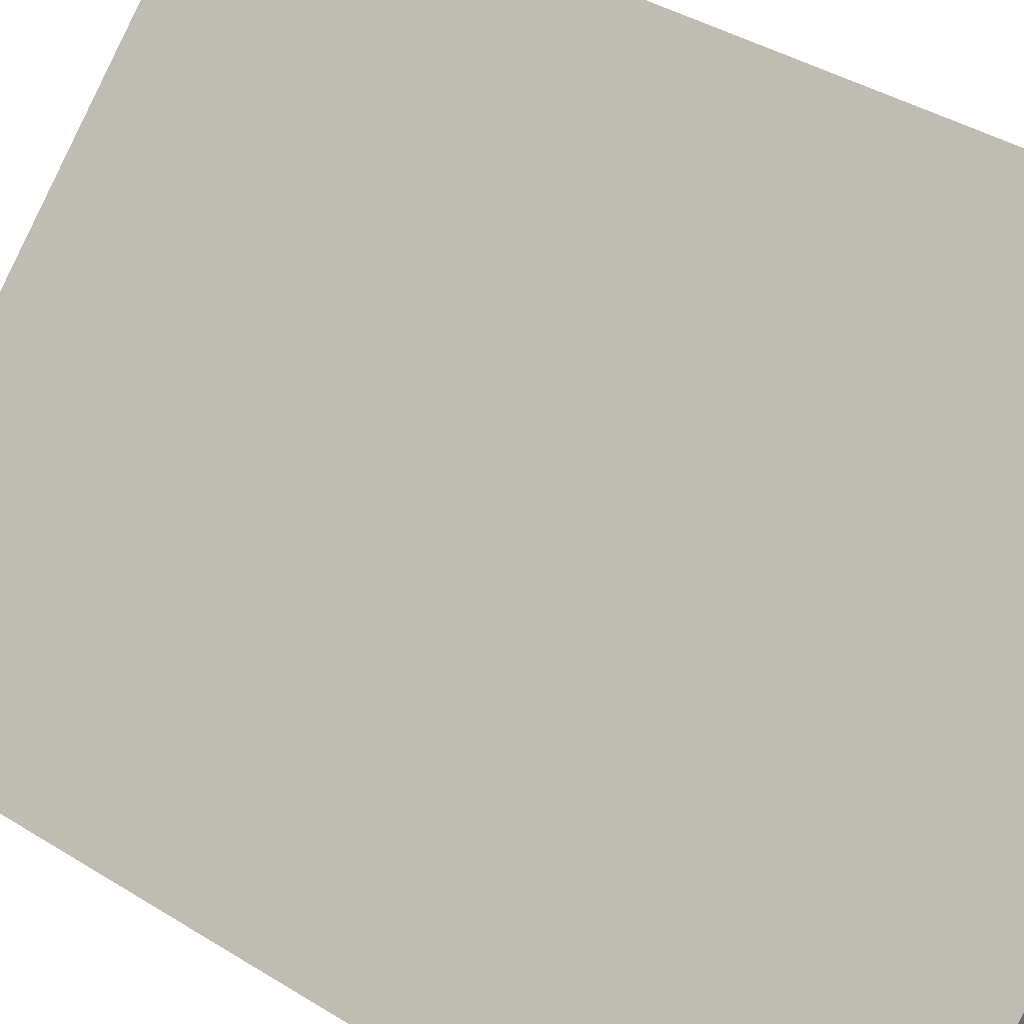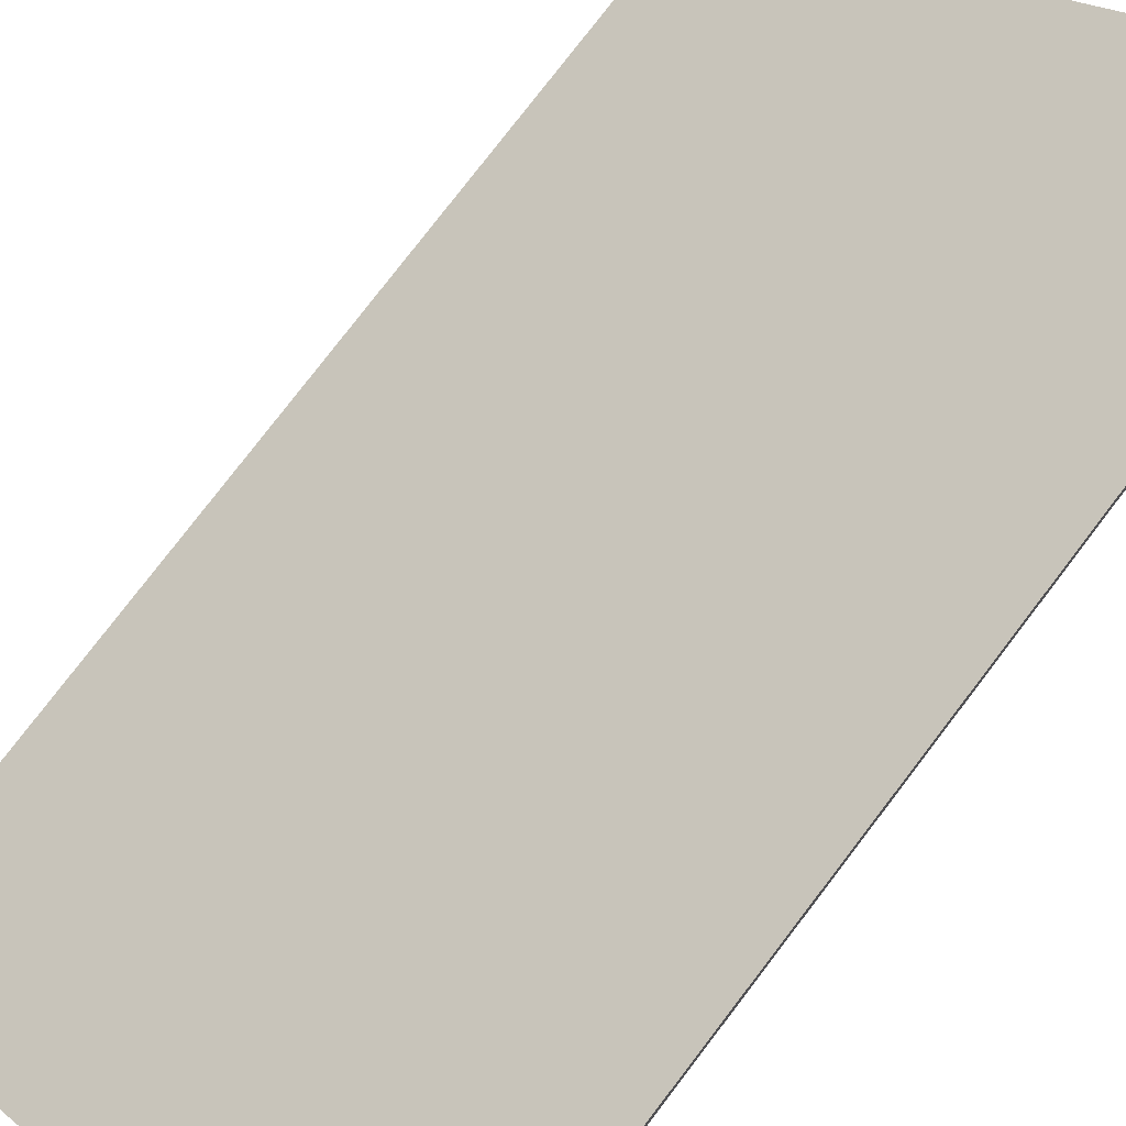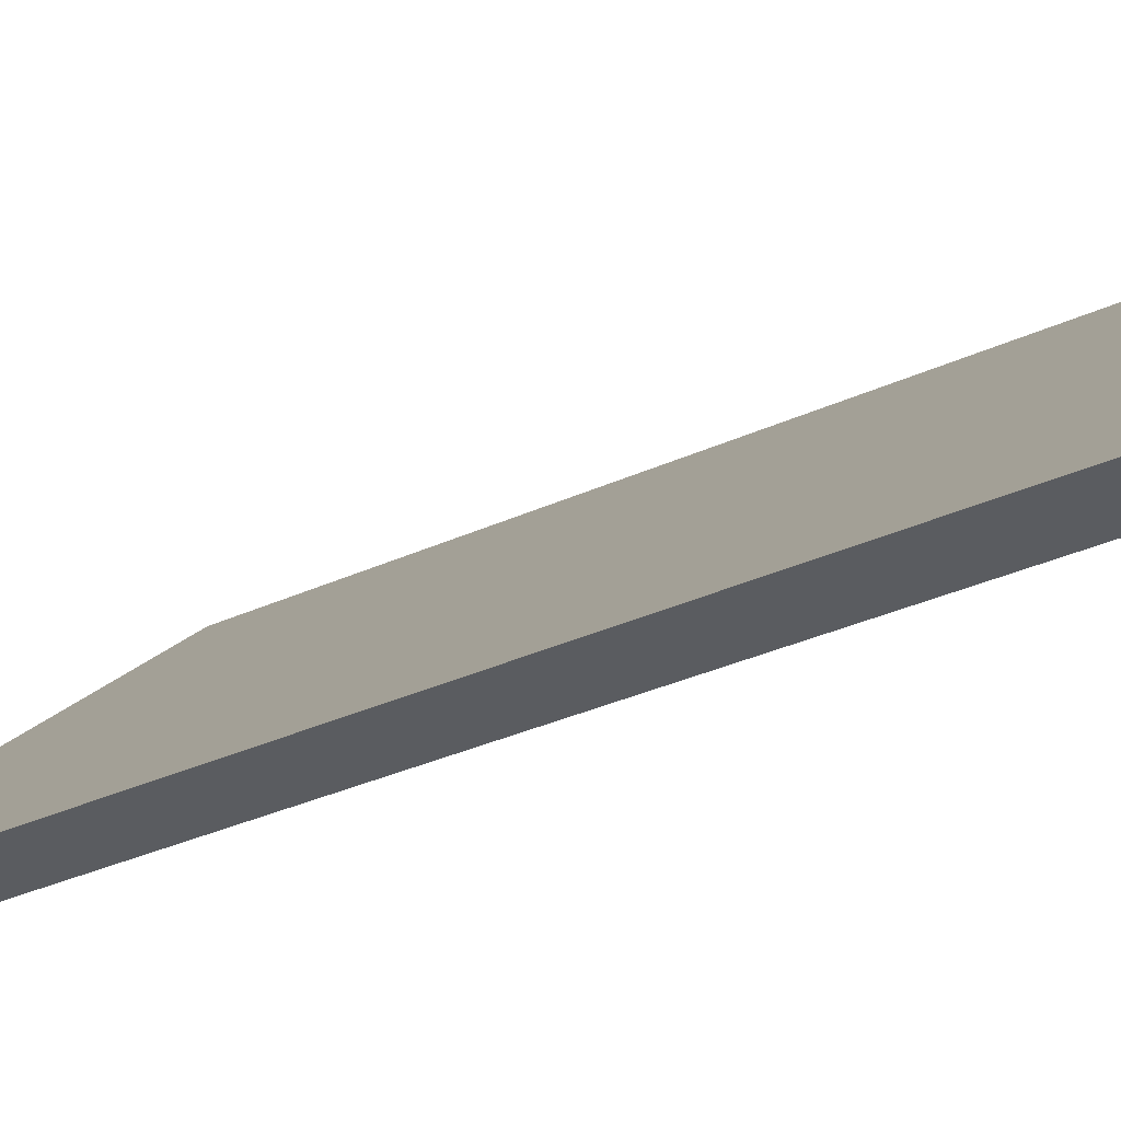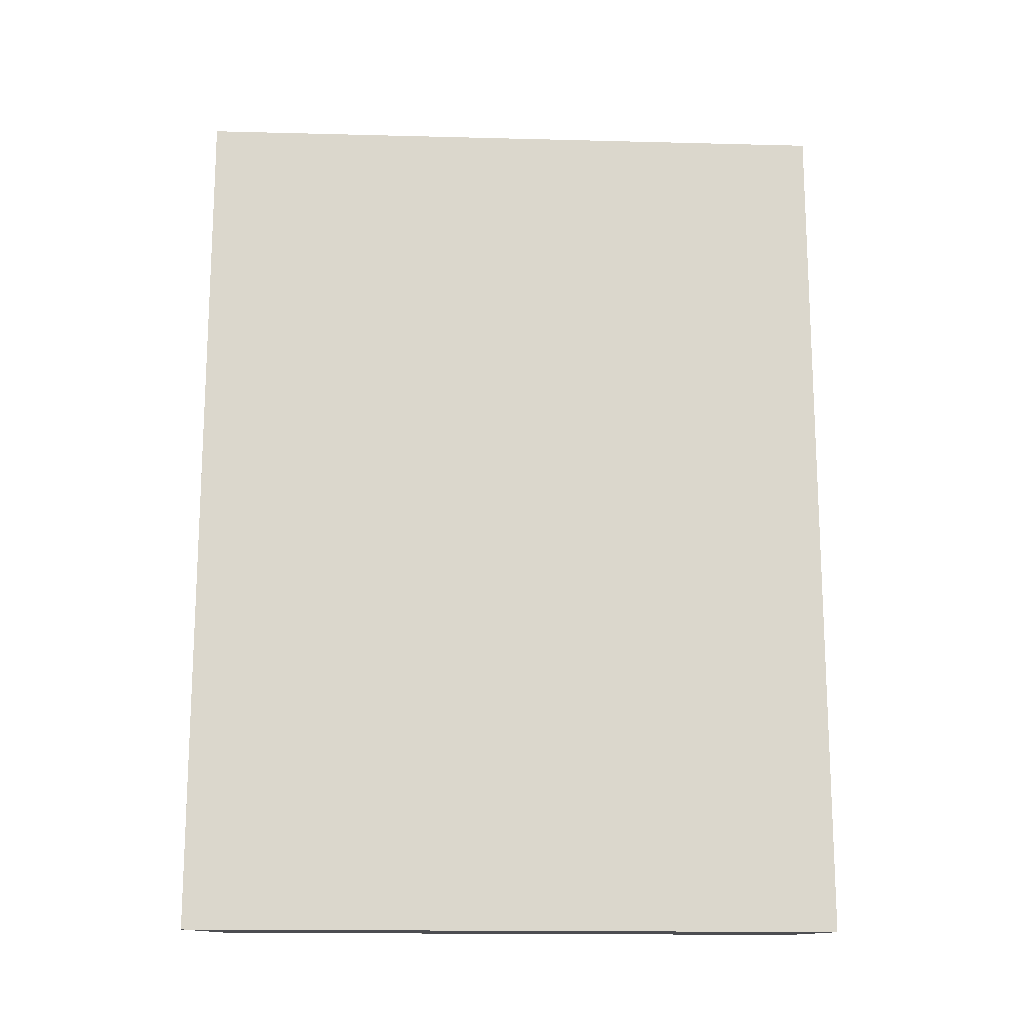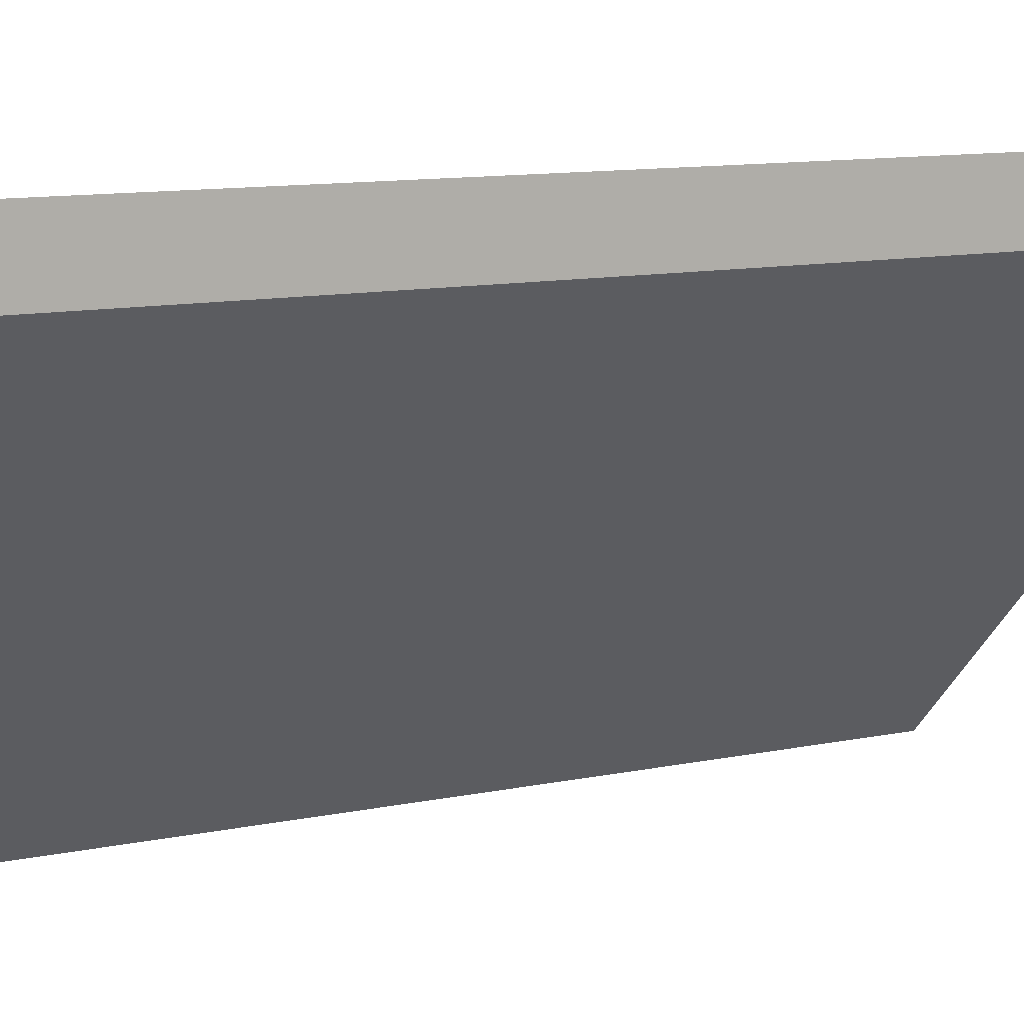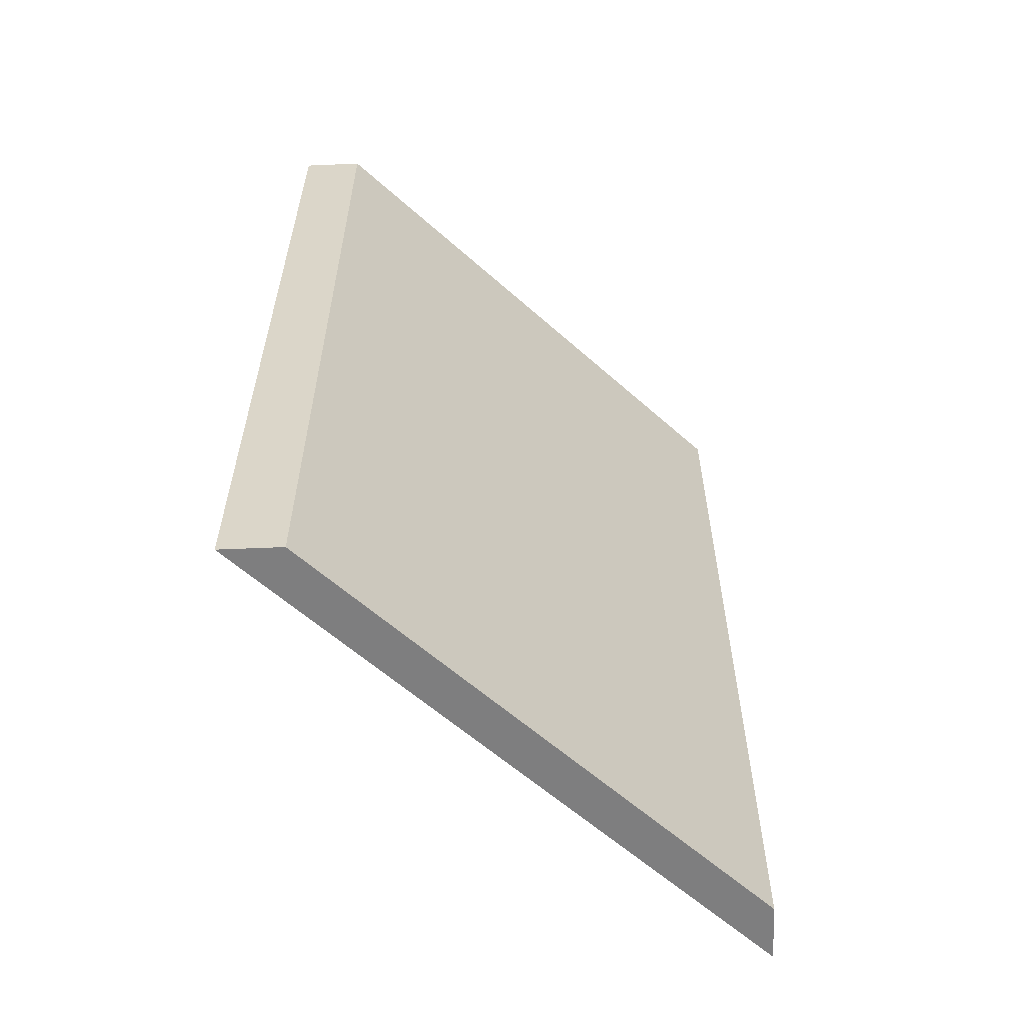
<metadata>
{"format":"obj","ext":"obj","renderer":"f3d","projection":"perspective","resolution":1024,"background":"white","views":[{"elev":39.0,"azim":-51.9,"up":"+Z"},{"elev":77.9,"azim":37.4,"up":"+Z"},{"elev":-34.0,"azim":-58.2,"up":"+Z"},{"elev":-16.1,"azim":-48.1,"up":"+Y"},{"elev":10.5,"azim":61.3,"up":"+Z"},{"elev":-59.4,"azim":92.5,"up":"+Y"}]}
</metadata>
<code>
o wall/door/diagonal
v -64 0 -64
v -64 -240 -64
v 64 -240 64
v 64 0 64
v 64 -240 48
v 64 0 48
v -48 -240 -64
v -48 0 -64
v 64 0 -64
v 64 -240 -64
f 1 2 3
f 1 3 4
f 4 3 5
f 4 5 6
f 6 5 7
f 6 7 8
f 8 7 2
f 8 2 1
f 5 3 2
f 5 2 7

</code>
